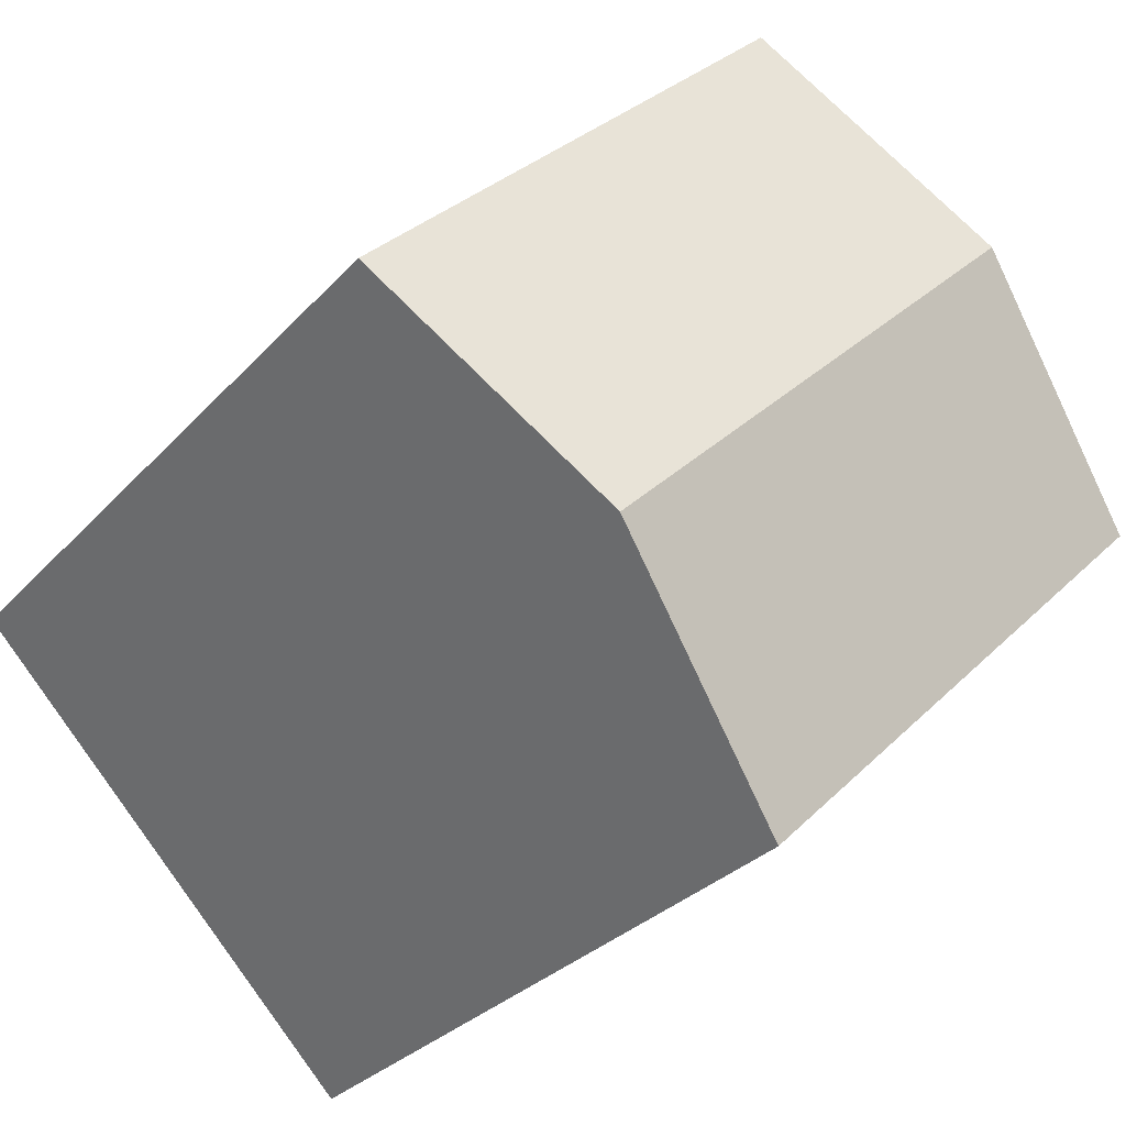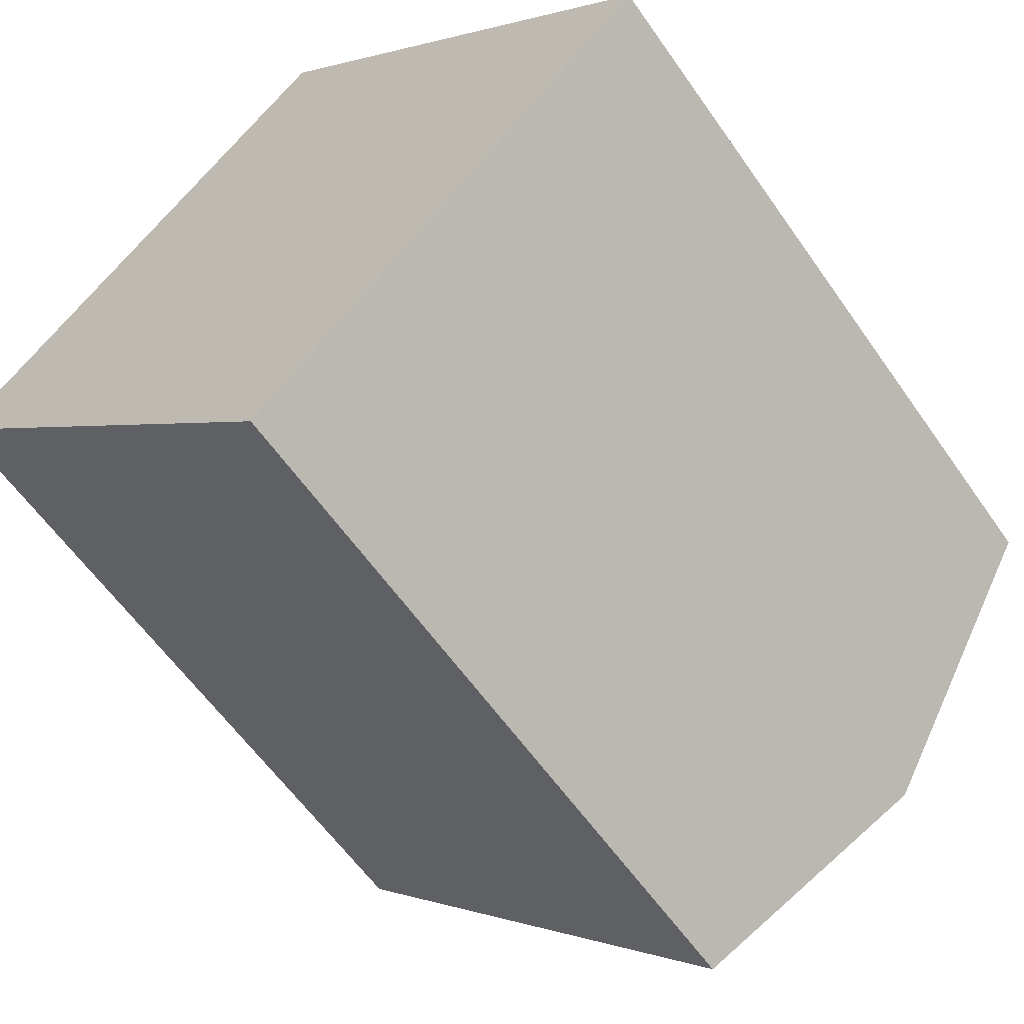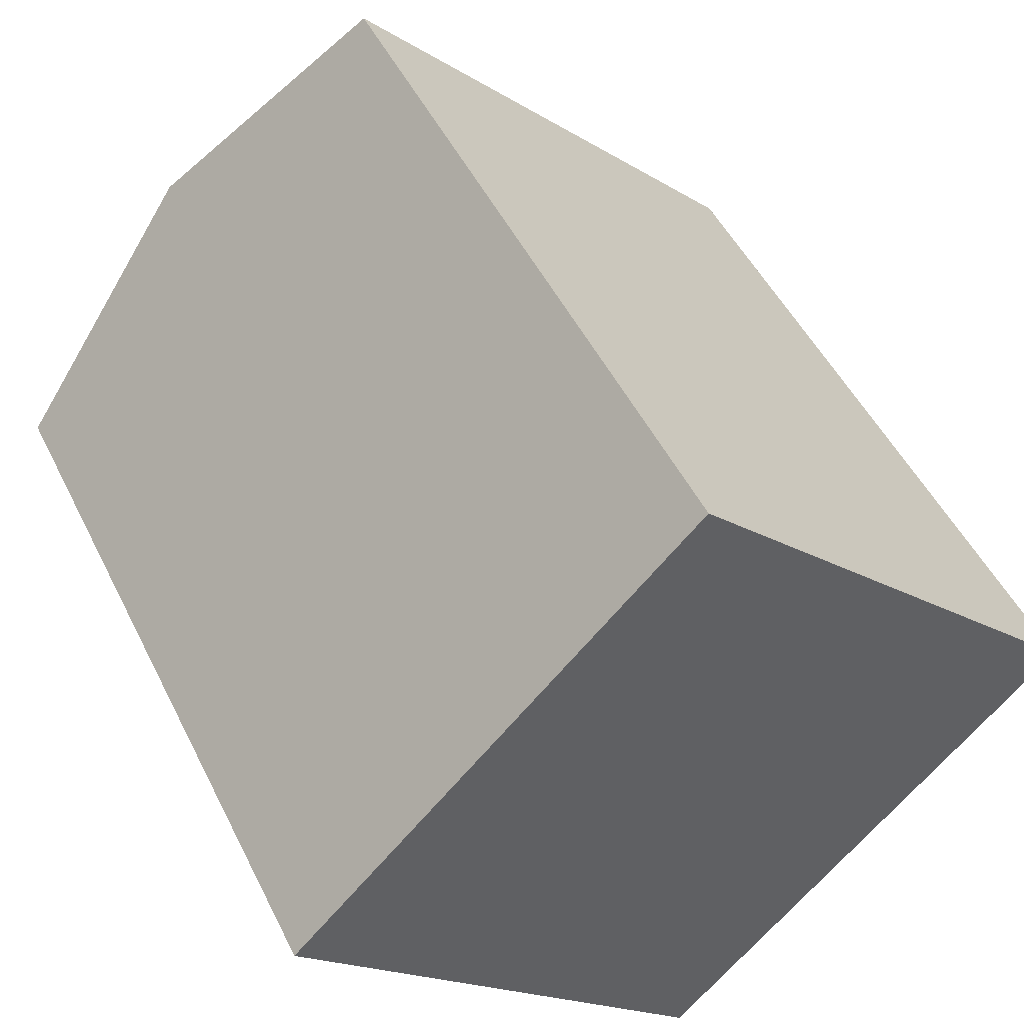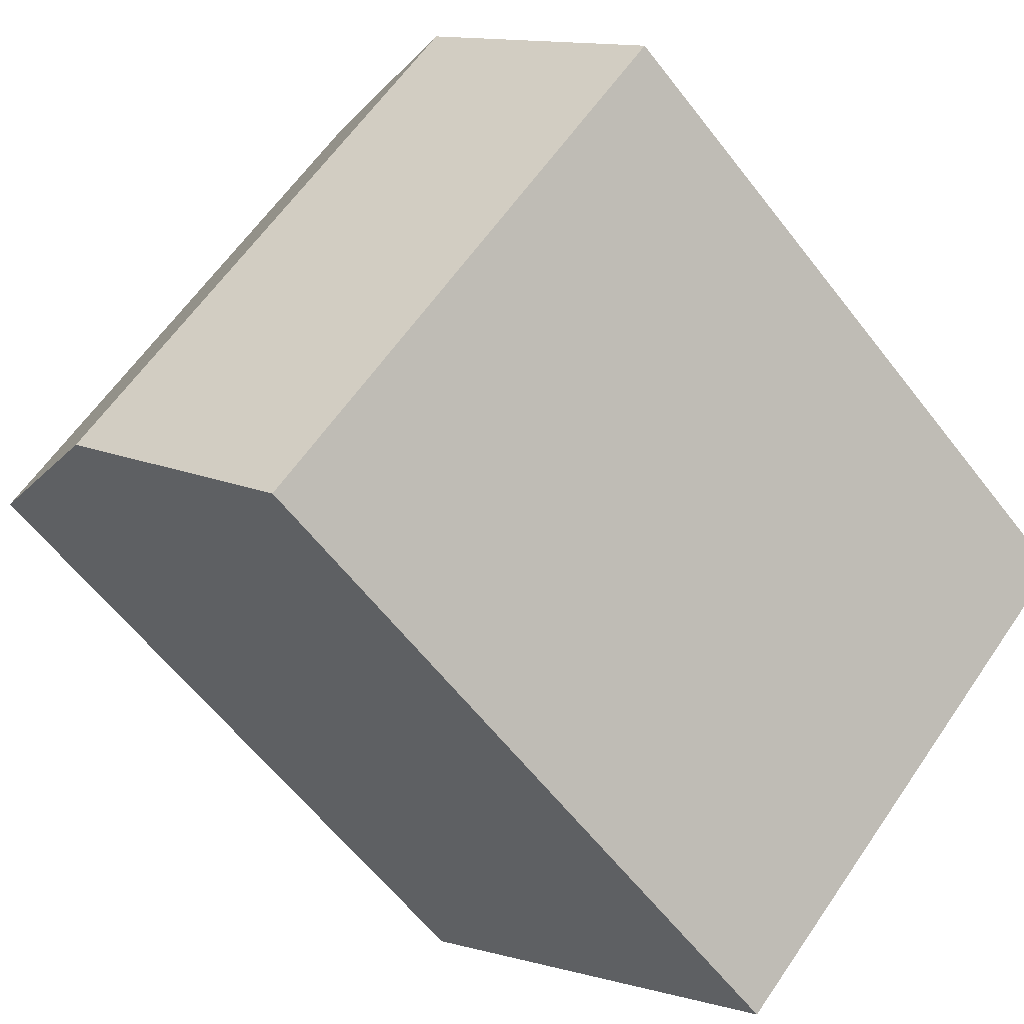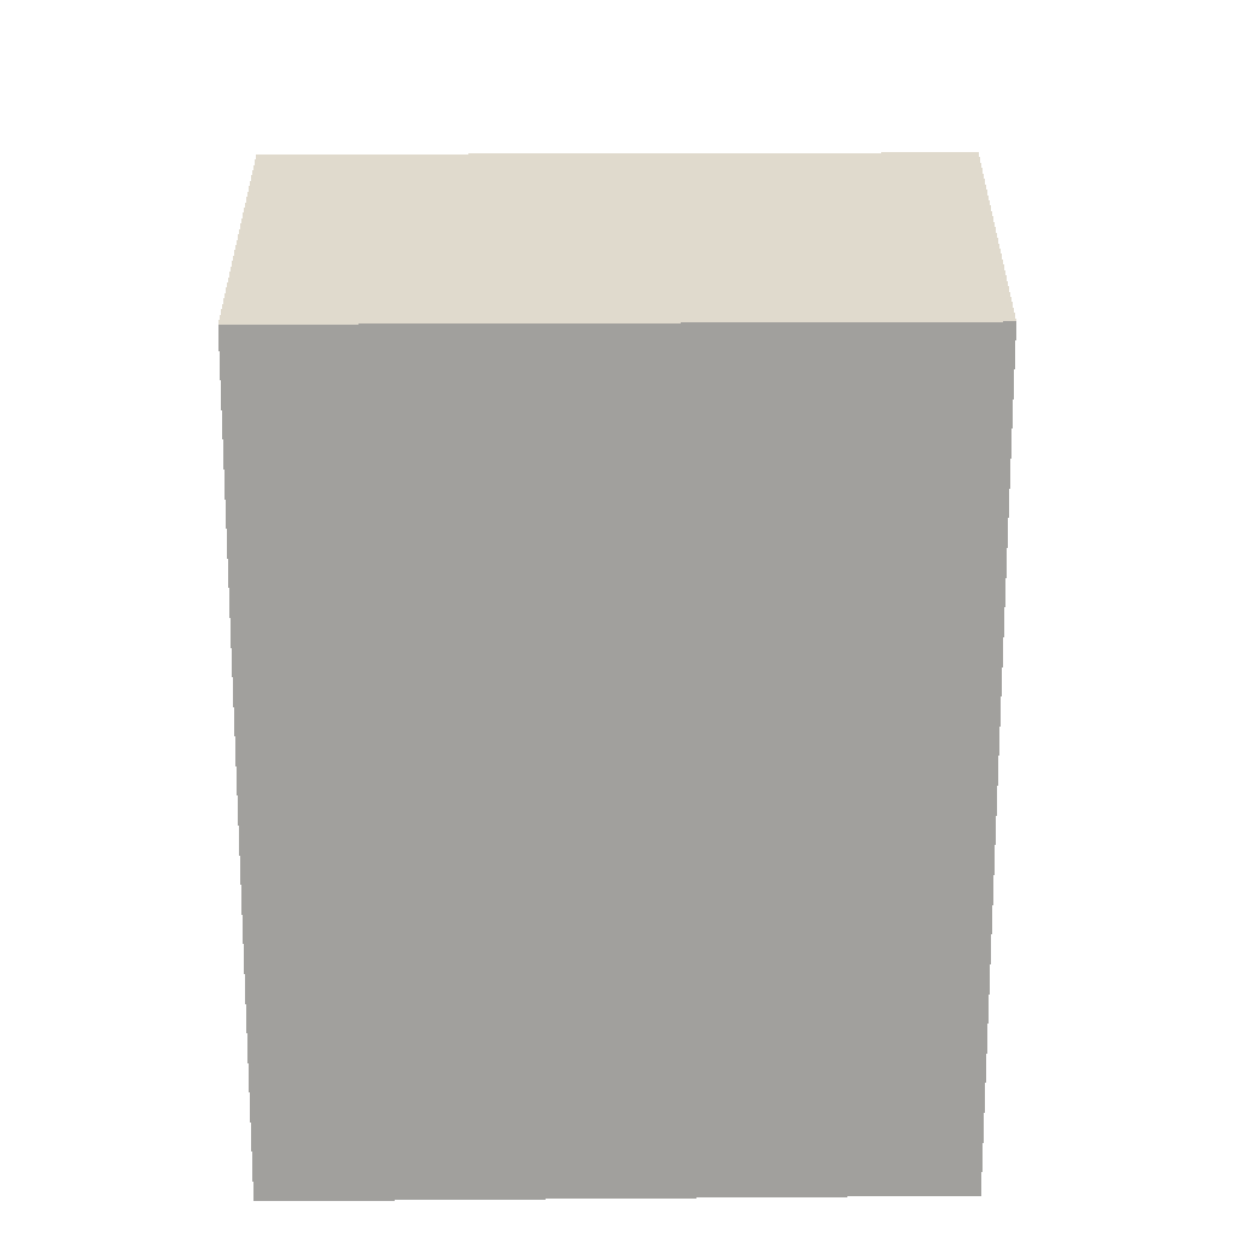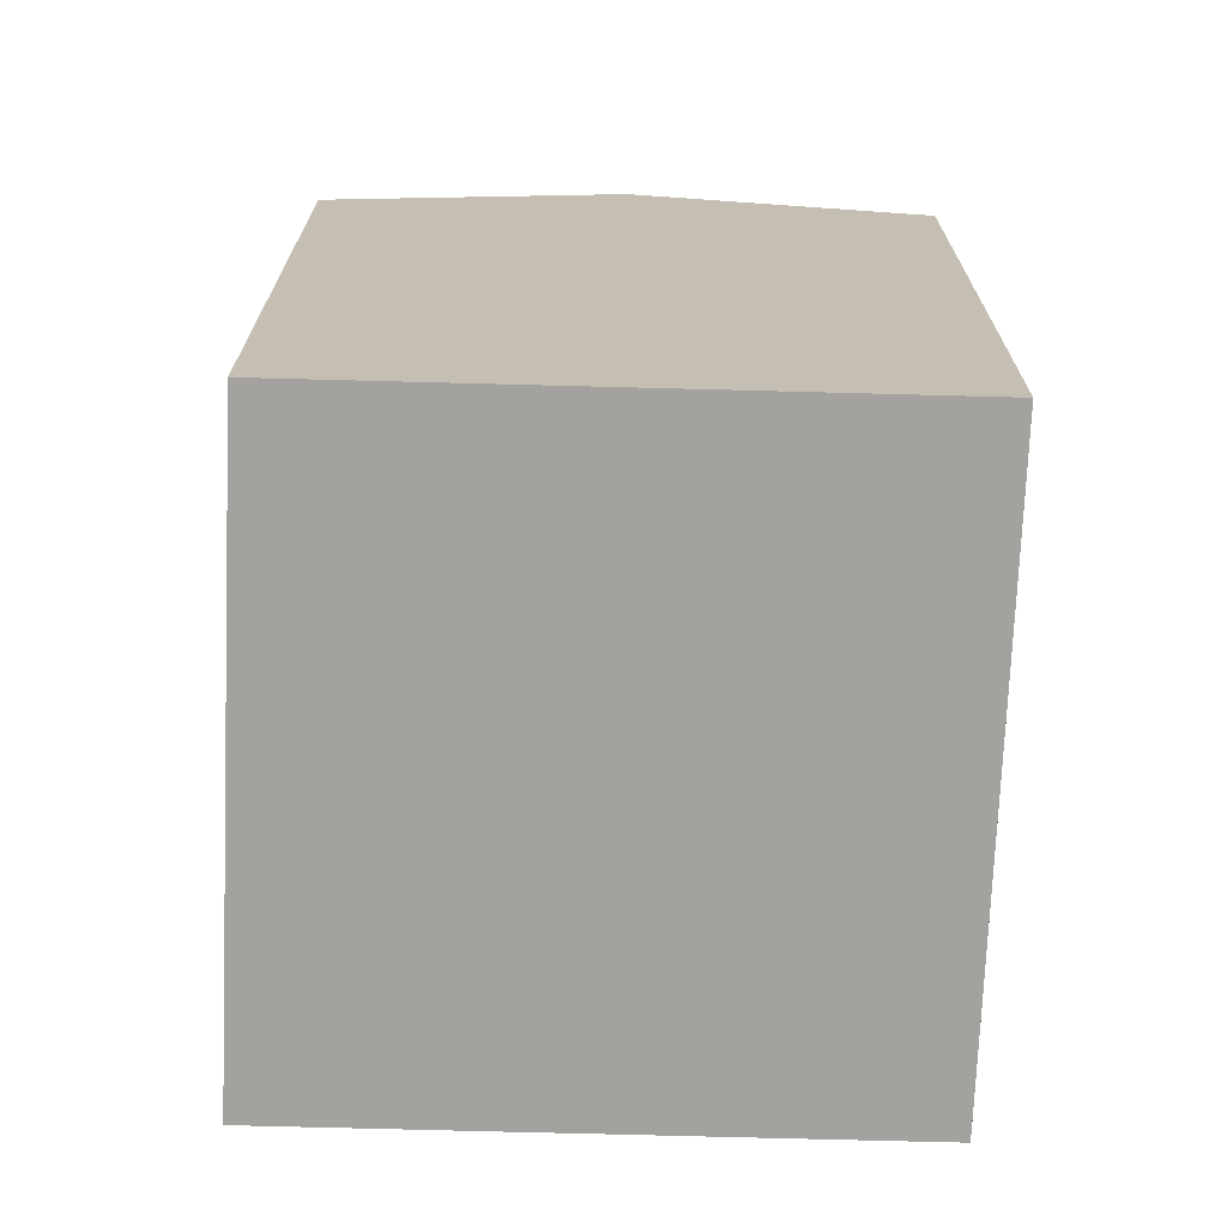
<metadata>
{"format":"obj","ext":"obj","renderer":"f3d","projection":"perspective","resolution":1024,"background":"white","views":[{"elev":-29.5,"azim":146.8,"up":"+Z"},{"elev":-59.4,"azim":34.6,"up":"+Z"},{"elev":48.8,"azim":-25.4,"up":"+Z"},{"elev":-60.5,"azim":-142.5,"up":"+Z"},{"elev":18.5,"azim":44.0,"up":"+Y"},{"elev":-72.6,"azim":132.5,"up":"+Y"}]}
</metadata>
<code>
v  8.84 16.05 9.154
v  0 0 0
v  8.84 -5.606e-16 9.155
v  0.0003424 16.05 -0.0005083
v  4.42 17.69 4.577
v  9.23 5.639e-16 -9.209
v  9.23 16.05 -9.209
v  18.07 3.312e-18 -0.05408
v  18.07 16.05 -0.05459
v  13.65 17.69 -4.632
g defaultobject
f 1 2 3
f 2 1 4
f 4 1 5
f 4 6 2
f 6 4 7
f 7 8 6
f 8 7 9
f 9 7 10
f 8 1 3
f 1 8 9
f 2 8 3
f 8 2 6
f 10 4 5
f 4 10 7
f 9 5 1
f 5 9 10

</code>
